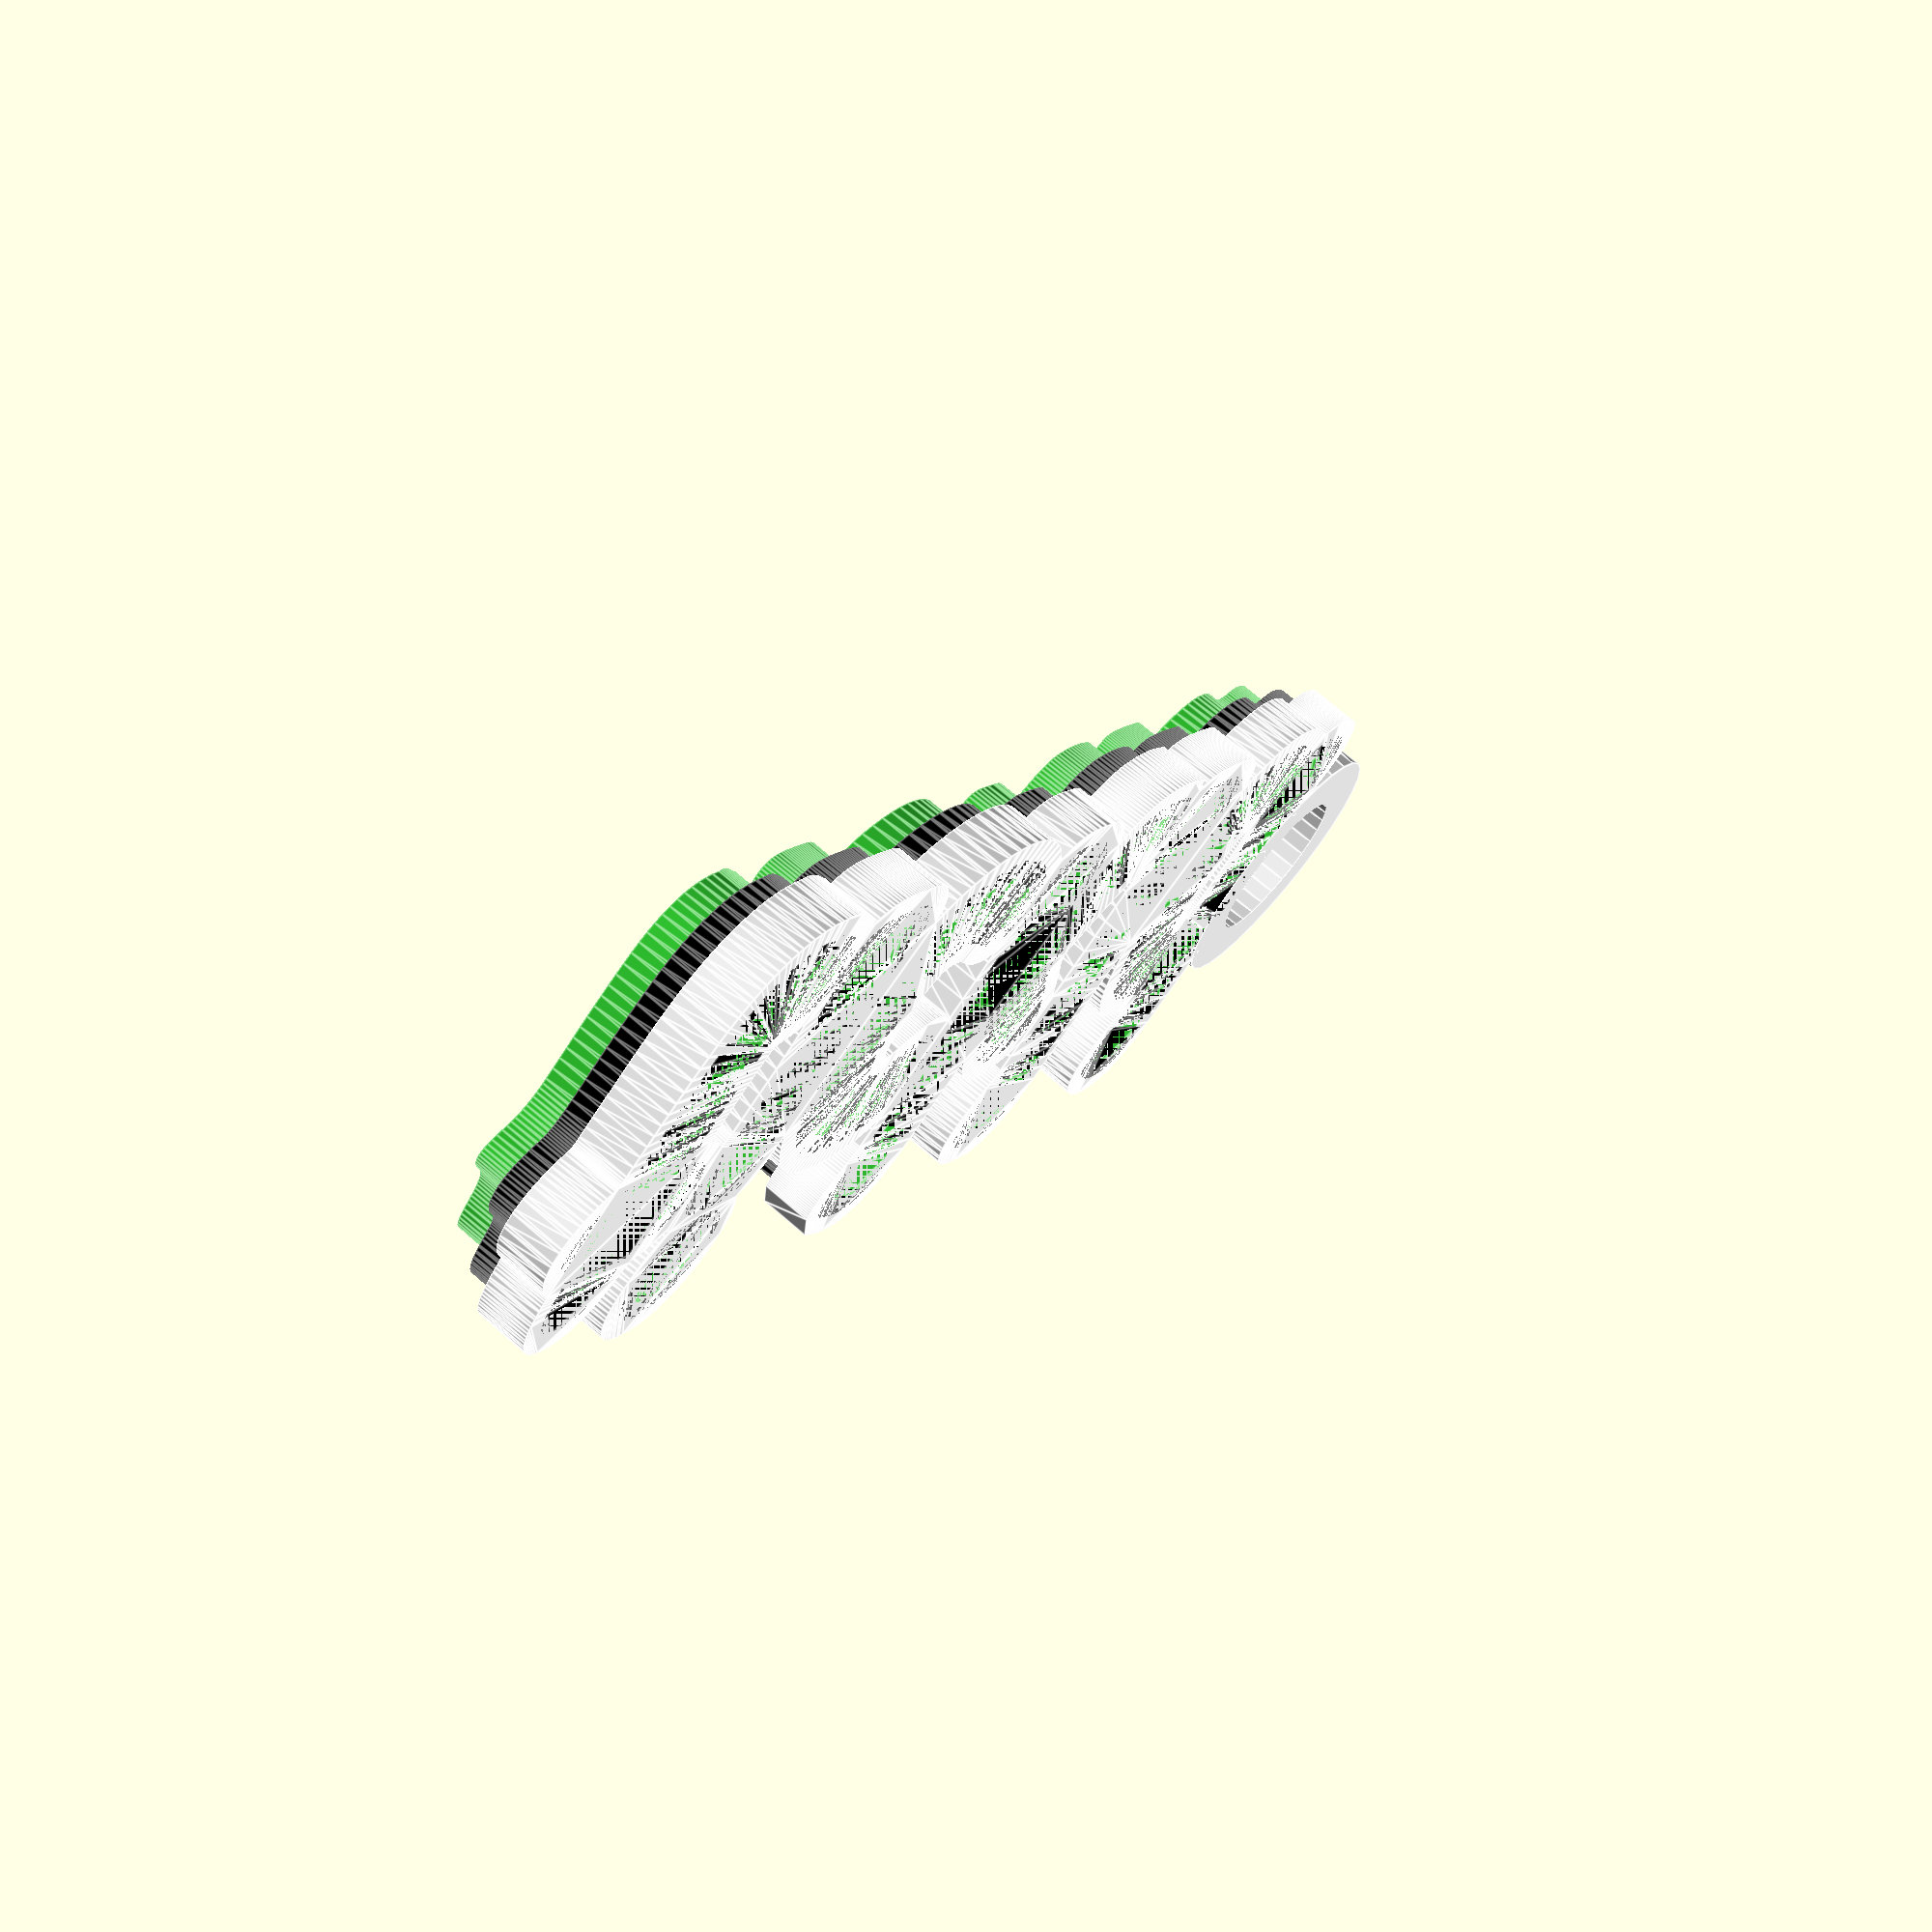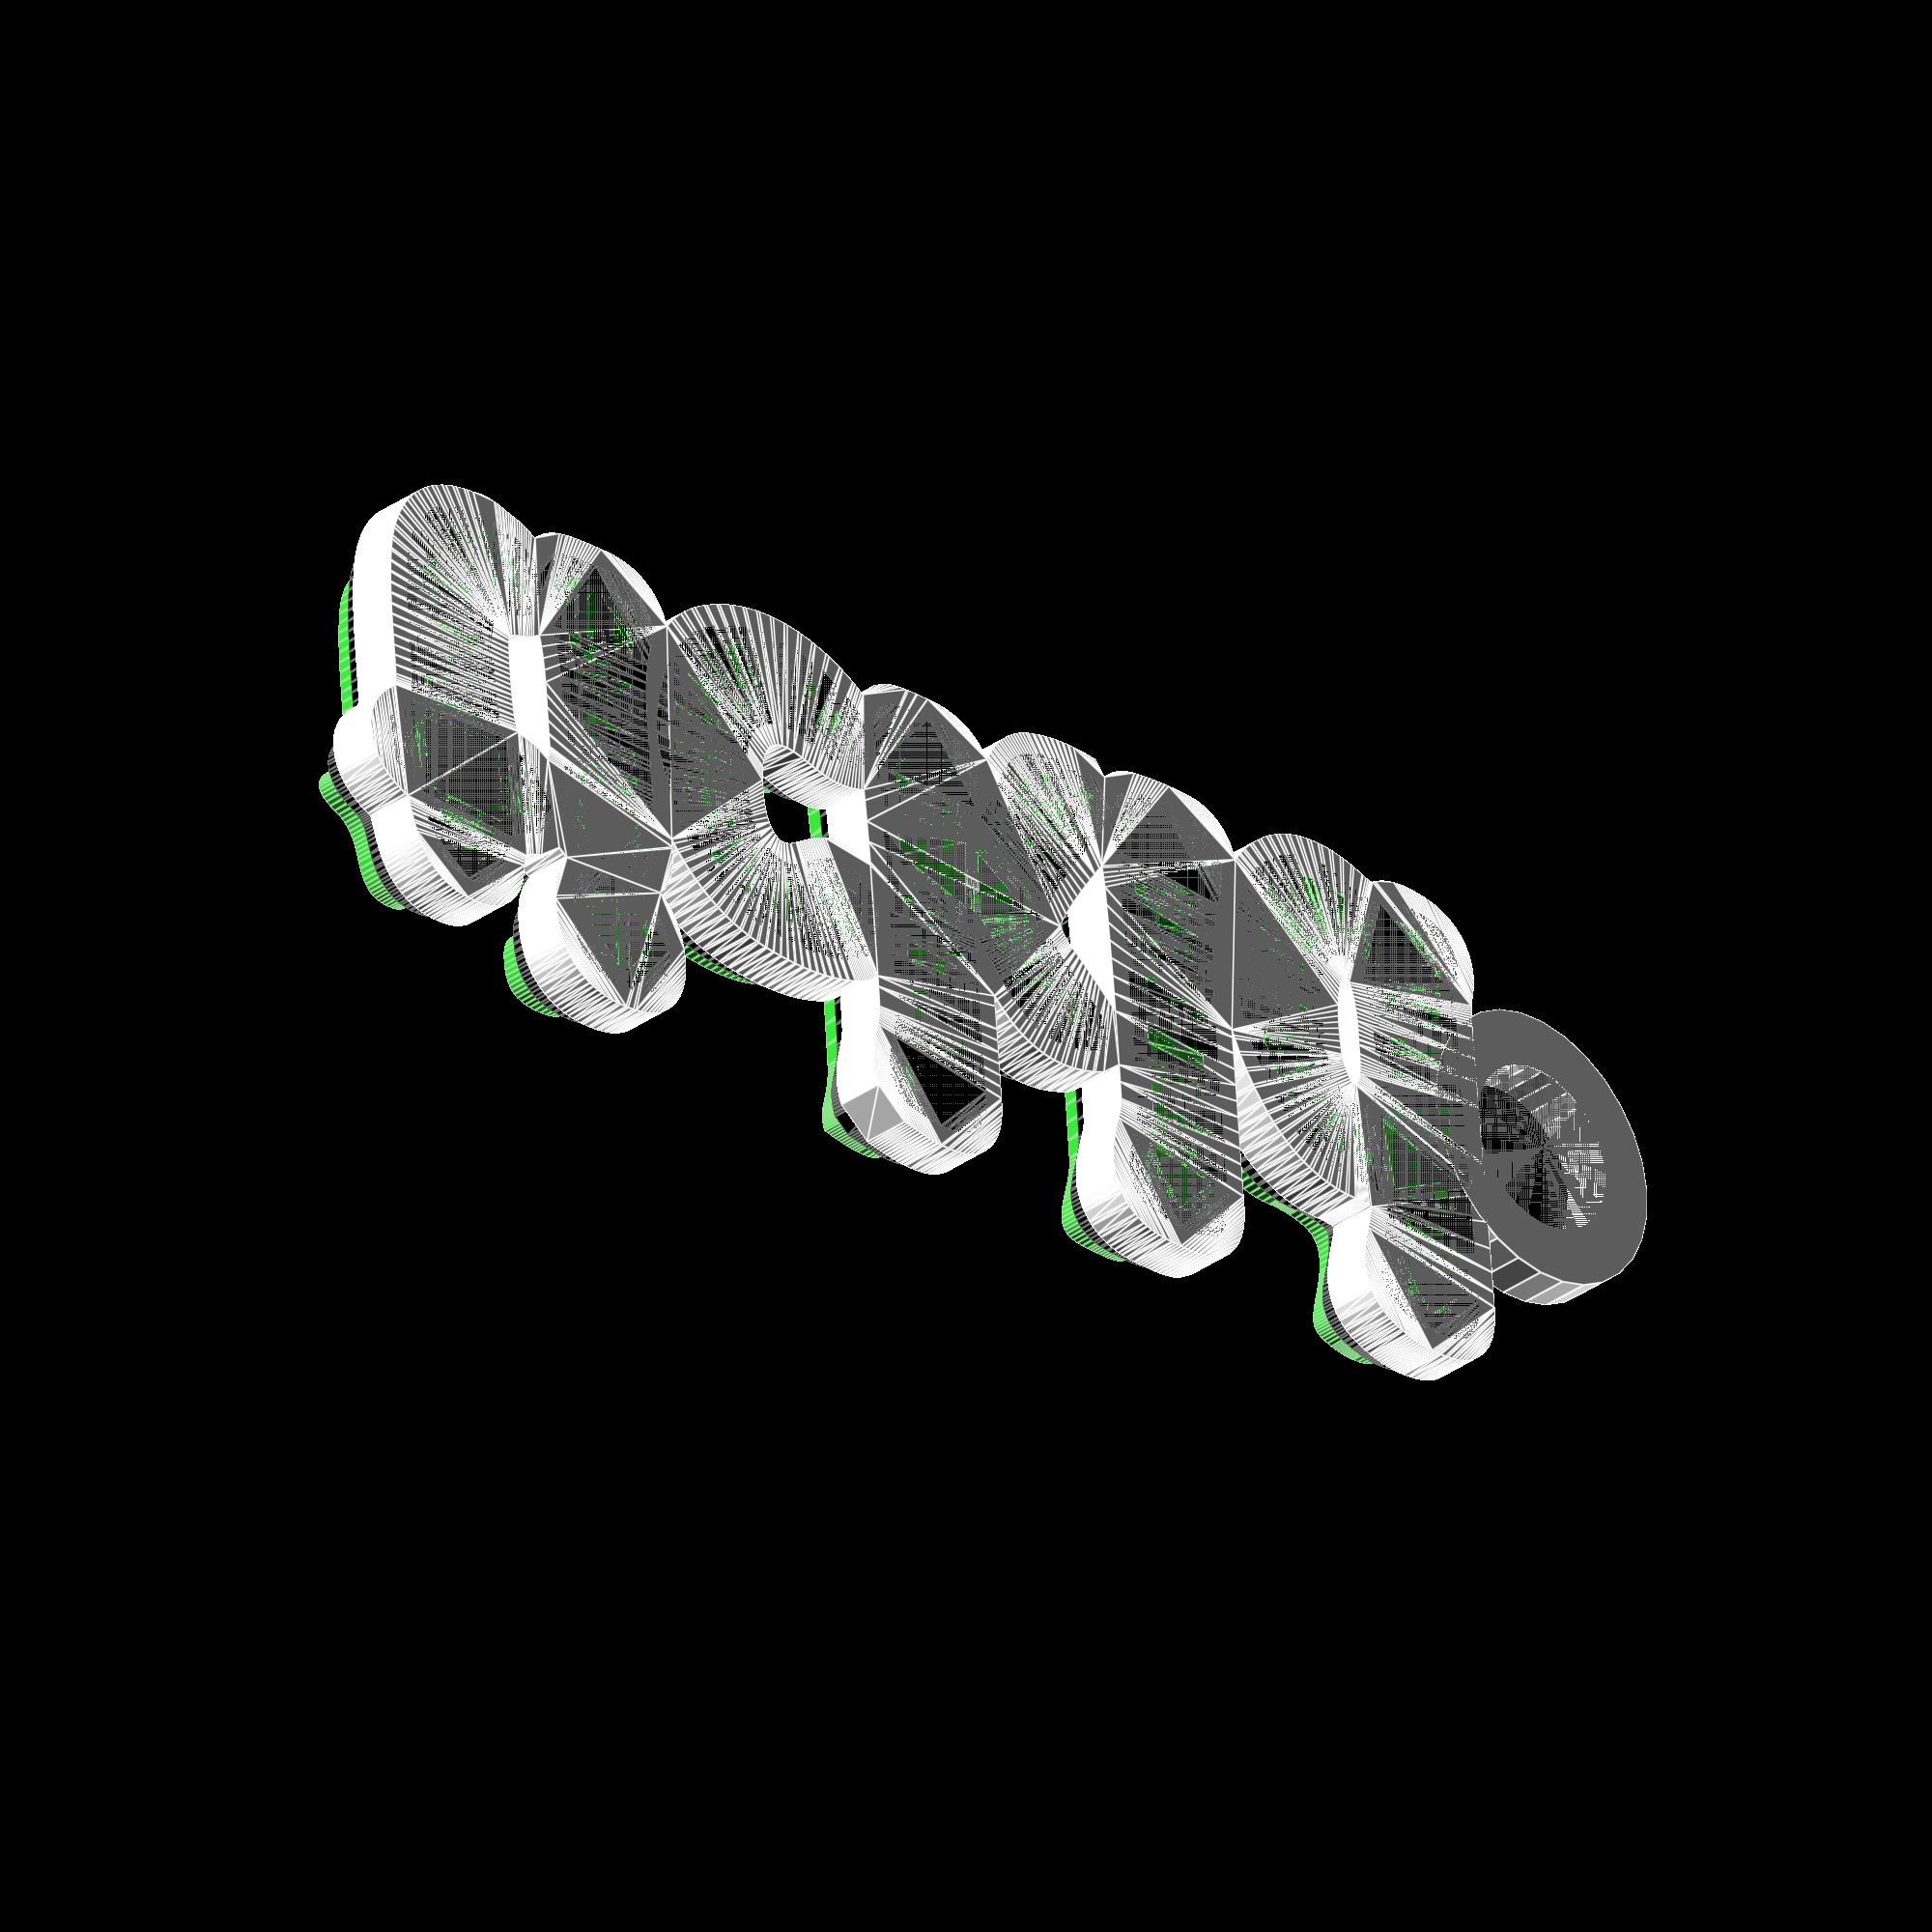
<openscad>
scale_factor = 1; //[.5:.25:5]
inner_section = 1; //[1:On,2:Off]
inner_height = 4; //[2:1:20]
middle_section = 1; //[1:On,2:Off]
middle_height = 3; //[2:1:20]
outer_section = 1; //[1:On,2:Off]
outer_height = 2; //[2:1:20]
//What layer height will you be printing at? This is useful for determining your Z-pause height.
layer_height = .2; //[.1:.05:.3]
//Only works at scale factors of 2 or below
keychain = 1; //[1:On,2:Off]
keychain_ring_height = 2; //[2:1:20]

/*[Hidden]*/

e = .001; //epsilon

scale(scale_factor){
    if(inner_section == 1){
        color("limegreen"){
            linear_extrude(height = inner_height / scale_factor){
                Logo_Full();
            }
        }
    }
    if(middle_section == 1){
        color("black"){
            linear_extrude(height = (middle_height / scale_factor) - (layer_height / scale_factor)){
                offset(r = .75){
                    Logo_Full();
                }
            }
        }
    }
    if(outer_section == 1){
        color("white"){
            linear_extrude(height = (outer_height / scale_factor) - (layer_height / scale_factor)){
                offset(r = 1.5){
                    Logo_Full();
                }
            }
        }
    }
}
if(keychain == 1){
    color("white"){
        translate([(25 * scale_factor) + 3.5,0,0]){
            difference(){
                cylinder(r = 5, h = keychain_ring_height - layer_height, $fn = 30);
                translate([0,0,-(e/2)]){
                    cylinder(r = 3, h = keychain_ring_height + e - layer_height + 2, $fn = 30);
                }
            }
        }
    }
}

module Logo_Full() {
    Logo_T();
    Logo_I_Body();
    Logo_I_Dot();
    Logo_C();
    Logo_K();
    Logo_L();
    difference(){
        Logo_D_Out();
        Logo_D_In();
    }
}
module Logo_D_In() {
    polygon(points = Logo_D_In_points(), paths = Logo_D_In_paths());
};
module Logo_D_Out() {
    polygon(points = Logo_D_Out_points(), paths = Logo_D_Out_paths());
};
module Logo_L() {
    polygon(points = Logo_L_points(), paths = Logo_L_paths());
};
module Logo_K() {
    polygon(points = Logo_K_points(), paths = Logo_K_paths());
};
module Logo_C() {
    polygon(points = Logo_C_points(), paths = Logo_C_paths());
};
module Logo_I_Dot() {
    polygon(points = Logo_I_Dot_points(), paths = Logo_I_Dot_paths());
};
module Logo_I_Body() {
    polygon(points = Logo_I_Body_points(), paths = Logo_I_Body_paths());
};
module Logo_T() {
    polygon(points = Logo_T_points(), paths = Logo_T_paths());
};

function Logo_T_paths() = [[
0,1,2,3,4,5,6,7,8,9,10,11,12,13,14,15,16,17,18,19,20,21,22,23,24,25,26,27,28,29,30,31,32,33,34,35,36,37,38,39,40,41,42,43,44,45,46,47,48,49,50,51,52,53,54,55,56,57,58,59,60,61,62,63,64,65,66,67,68,69,70,71,72,73,74,75,76,77,78,79,80,81,82,83,84,85,86,87,88,89,90,91,92,93,94,95,96,97,98,99,100,101,102,103,104,105,106,107,108,109,110,111,112,113,114,115,116,117,118,119,120,121,122,123,124,125,126,127,128,129,130,131,132,133,134,135,136,137,138,139,140,141,142,143,144,145,146,147,148,149,150,151,152,153,154,155,156,157,158,159,160,161,162,163,164,165,166,167,168,169,170,171,172,173,174,175,176,177,178,179,180,181,182,183,184,185,186,187,188,189,190,191]];
function Logo_T_points() = [
[-21.119503,-4.223990],[-21.260651,-4.074934],[-21.377155,-3.905875],[-21.470793,-3.714783],[-21.543339,-3.499631],[-21.596563,-3.258392],[-21.632246,-2.989041],[-21.652155,-2.689547],[-21.660196,-2.479688],[-21.667398,-2.269672],[-21.673594,-2.059539],[-21.678591,-1.849328],[-21.682215,-1.639075],[-21.684282,-1.428820],[-21.684618,-1.218601],[-21.683035,-1.008456],[-21.679354,-0.798420],[-21.673399,-0.588534],[-21.664984,-0.378836],[-21.653934,-0.169363],[-21.633612,0.090892],[-21.601900,0.344609],[-21.555937,0.589834],[-21.492868,0.824612],[-21.409826,1.046987],[-21.303957,1.255005],[-21.172394,1.446710],[-21.012281,1.620148],[-20.820757,1.773364],[-20.594963,1.904401],[-20.332035,2.011306],[-20.029119,2.092122],[-19.936357,2.114691],[-19.846367,2.143672],[-19.760233,2.179493],[-19.679037,2.222578],[-19.603868,2.273355],[-19.535810,2.332250],[-19.475946,2.399690],[-19.425360,2.476103],[-19.385136,2.561913],[-19.356361,2.657548],[-19.340115,2.763436],[-19.337490,2.880002],[-19.345179,2.977336],[-19.360731,3.067926],[-19.384058,3.151784],[-19.415058,3.228924],[-19.453642,3.299358],[-19.499710,3.363098],[-19.553171,3.420158],[-19.613932,3.470550],[-19.681894,3.514287],[-19.756966,3.551383],[-19.839052,3.581849],[-19.928057,3.605698],[-20.199759,3.679030],[-20.445963,3.772183],[-20.667555,3.884544],[-20.865419,4.015501],[-21.040438,4.164442],[-21.193487,4.330755],[-21.325460,4.513827],[-21.437233,4.713048],[-21.529690,4.927804],[-21.603716,5.157483],[-21.660185,5.401472],[-21.699993,5.659161],[-21.724154,5.796833],[-21.761091,5.917808],[-21.810240,6.022961],[-21.871027,6.113162],[-21.942881,6.189285],[-22.025225,6.252200],[-22.117493,6.302782],[-22.219109,6.341900],[-22.329498,6.370428],[-22.448095,6.389238],[-22.574324,6.399203],[-22.707611,6.401193],[-22.895082,6.392891],[-23.065111,6.371893],[-23.218737,6.336741],[-23.357002,6.285975],[-23.480947,6.218136],[-23.591608,6.131766],[-23.690025,6.025406],[-23.777243,5.897595],[-23.854294,5.746878],[-23.922220,5.571792],[-23.982063,5.370880],[-24.034864,5.142682],[-24.068773,4.976779],[-24.103523,4.814149],[-24.141481,4.655397],[-24.185022,4.501126],[-24.236526,4.351937],[-24.298363,4.208435],[-24.372908,4.071220],[-24.462538,3.940898],[-24.569618,3.818070],[-24.696539,3.703339],[-24.845661,3.597307],[-25.019367,3.500579],[-25.220207,3.391781],[-25.386206,3.280217],[-25.517311,3.165884],[-25.613478,3.048780],[-25.674658,2.928902],[-25.700796,2.806247],[-25.691849,2.680813],[-25.647762,2.552597],[-25.568493,2.421596],[-25.453983,2.287807],[-25.304190,2.151229],[-25.119062,2.011857],[-24.965347,1.896069],[-24.830875,1.775962],[-24.714462,1.651335],[-24.614922,1.521983],[-24.531069,1.387705],[-24.461725,1.248296],[-24.405703,1.103554],[-24.361816,0.953275],[-24.328878,0.797255],[-24.305712,0.635293],[-24.291130,0.467184],[-24.283945,0.292727],[-24.277380,-0.094411],[-24.273615,-0.481580],[-24.271204,-0.868757],[-24.268686,-1.255922],[-24.264610,-1.643058],[-24.257517,-2.030141],[-24.245958,-2.417153],[-24.228476,-2.804072],[-24.203611,-3.190880],[-24.169914,-3.577556],[-24.125931,-3.964078],[-24.070200,-4.350428],[-23.993666,-4.722181],[-23.888014,-5.064286],[-23.752937,-5.376172],[-23.588121,-5.657269],[-23.393255,-5.907012],[-23.168028,-6.124831],[-22.912125,-6.310156],[-22.625235,-6.462417],[-22.307051,-6.581048],[-21.957249,-6.665478],[-21.575525,-6.715139],[-21.161566,-6.729459],[-21.061621,-6.753503],[-20.960001,-6.763197],[-20.856827,-6.760342],[-20.752214,-6.746746],[-20.646278,-6.724212],[-20.539139,-6.694546],[-20.430914,-6.659552],[-20.321716,-6.621031],[-20.211666,-6.580792],[-20.100880,-6.540637],[-19.989475,-6.502369],[-19.877565,-6.467795],[-19.761532,-6.430060],[-19.651159,-6.384709],[-19.547470,-6.331478],[-19.451485,-6.270094],[-19.364227,-6.200290],[-19.286724,-6.121800],[-19.219990,-6.034355],[-19.165054,-5.937685],[-19.122936,-5.831522],[-19.094658,-5.715597],[-19.081244,-5.589644],[-19.083715,-5.453392],[-19.101583,-5.325886],[-19.133509,-5.217168],[-19.178383,-5.125313],[-19.235096,-5.048398],[-19.302542,-4.984498],[-19.379612,-4.931692],[-19.465195,-4.888056],[-19.558187,-4.851667],[-19.657476,-4.820603],[-19.761957,-4.792939],[-19.870518,-4.766753],[-19.982054,-4.740123],[-20.273020,-4.660691],[-20.530474,-4.571390],[-20.756189,-4.470190],[-20.951941,-4.355065]];
function Logo_I_Body_paths() = [[
0,1,2,3,4,5,6,7,8,9,10,11,12,13,14,15,16,17,18,19,20,21,22,23,24,25,26,27,28,29,30,31,32,33,34,35,36,37,38,39,40,41,42,43,44,45,46,47,48,49,50,51,52,53,54,55,56,57,58,59,60,61,62,63,64,65,66,67,68,69,70,71,72,73,74,75,76,77,78,79,80,81,82,83,84,85,86,87,88,89,90,91,92,93,94,95,96,97,98,99,100,101,102,103,104,105,106,107]];
function Logo_I_Body_points() = [
[-14.390816,-2.423389],[-14.397816,-2.029156],[-14.399473,-1.638112],[-14.399067,-1.250840],[-14.399879,-0.867932],[-14.405182,-0.489973],[-14.405228,-0.291563],[-14.405346,-0.098117],[-14.405510,0.090818],[-14.405695,0.275690],[-14.405872,0.456950],[-14.406016,0.635048],[-14.406097,0.810434],[-14.406094,0.983560],[-14.405975,1.154874],[-14.405716,1.324829],[-14.405289,1.493873],[-14.404665,1.662458],[-14.400822,2.135113],[-14.399647,2.525427],[-14.410070,2.840992],[-14.441019,3.089400],[-14.501423,3.278240],[-14.600207,3.415103],[-14.746300,3.507581],[-14.948631,3.563264],[-15.216128,3.589743],[-15.557717,3.594609],[-15.982326,3.585451],[-16.498884,3.569861],[-16.742477,3.555149],[-16.953875,3.525238],[-17.133835,3.479164],[-17.283125,3.415964],[-17.402506,3.334676],[-17.492743,3.234333],[-17.554598,3.113975],[-17.588833,2.972636],[-17.596214,2.809355],[-17.577501,2.623166],[-17.533463,2.413107],[-17.464853,2.178215],[-17.420603,2.049123],[-17.373171,1.920840],[-17.323929,1.793038],[-17.274246,1.665389],[-17.225491,1.537563],[-17.179033,1.409233],[-17.136244,1.280070],[-17.098488,1.149747],[-17.067141,1.017933],[-17.043568,0.884302],[-17.029137,0.748525],[-17.025221,0.610274],[-17.026005,0.108265],[-17.018881,-0.394222],[-17.008663,-0.896862],[-17.000164,-1.399331],[-16.998196,-1.901304],[-17.007568,-2.402452],[-17.033096,-2.902452],[-17.079592,-3.400980],[-17.151867,-3.897709],[-17.254730,-4.392313],[-17.393000,-4.884468],[-17.571484,-5.373849],[-17.631042,-5.543981],[-17.665499,-5.701862],[-17.675415,-5.847255],[-17.661362,-5.979926],[-17.623901,-6.099643],[-17.563606,-6.206172],[-17.481041,-6.299277],[-17.376772,-6.378727],[-17.251369,-6.444287],[-17.105398,-6.495721],[-16.939428,-6.532797],[-16.754023,-6.555284],[-16.613062,-6.564969],[-16.471855,-6.572336],[-16.330435,-6.577598],[-16.188843,-6.580968],[-16.047113,-6.582657],[-15.905284,-6.582879],[-15.763391,-6.581847],[-15.621473,-6.579772],[-15.479566,-6.576866],[-15.337707,-6.573343],[-15.195933,-6.569415],[-15.054282,-6.565292],[-14.821071,-6.548945],[-14.609478,-6.514350],[-14.420568,-6.461771],[-14.255408,-6.391470],[-14.115062,-6.303715],[-14.000594,-6.198770],[-13.913074,-6.076896],[-13.853565,-5.938361],[-13.823134,-5.783427],[-13.822847,-5.612360],[-13.853766,-5.425423],[-13.916964,-5.222881],[-14.053123,-4.822797],[-14.160995,-4.421785],[-14.243862,-4.020435],[-14.304999,-3.619331],[-14.347686,-3.219064],[-14.375198,-2.820222]];
function Logo_I_Dot_paths() = [[
0,1,2,3,4,5,6,7,8,9,10,11,12,13,14,15,16,17,18,19,20,21,22,23,24,25,26,27,28,29,30,31,32,33,34,35,36,37,38,39,40,41,42,43,44,45,46,47]];
function Logo_I_Dot_points() = [
[-14.446308,5.814731],[-14.346392,5.951746],[-14.268054,6.108377],[-14.210868,6.284973],[-14.174398,6.481879],[-14.158213,6.699440],[-14.162566,6.925189],[-14.188563,7.130022],[-14.236495,7.314197],[-14.306646,7.477972],[-14.399302,7.621605],[-14.514755,7.745355],[-14.653289,7.849480],[-14.815191,7.934237],[-15.000751,7.999886],[-15.210257,8.046683],[-15.443995,8.074890],[-15.702250,8.084762],[-15.970926,8.077719],[-16.211683,8.054370],[-16.425432,8.013942],[-16.613096,7.955667],[-16.775585,7.878769],[-16.913822,7.782481],[-17.028721,7.666028],[-17.121201,7.528639],[-17.192177,7.369545],[-17.242567,7.187972],[-17.273289,6.983149],[-17.285259,6.754304],[-17.280529,6.505296],[-17.258959,6.285285],[-17.219042,6.092888],[-17.159279,5.926722],[-17.078165,5.785405],[-16.974197,5.667554],[-16.845873,5.571787],[-16.691687,5.496720],[-16.510138,5.440971],[-16.299723,5.403158],[-16.058935,5.381897],[-15.786275,5.375807],[-15.523199,5.385202],[-15.284727,5.411789],[-15.070427,5.455915],[-14.879866,5.517926],[-14.712615,5.598168],[-14.568240,5.696988]];
function Logo_C_paths() = [[
0,1,2,3,4,5,6,7,8,9,10,11,12,13,14,15,16,17,18,19,20,21,22,23,24,25,26,27,28,29,30,31,32,33,34,35,36,37,38,39,40,41,42,43,44,45,46,47,48,49,50,51,52,53,54,55,56,57,58,59,60,61,62,63,64,65,66,67,68,69,70,71,72,73,74,75,76,77,78,79,80,81,82,83,84,85,86,87,88,89,90,91,92,93,94,95,96,97,98,99,100,101,102,103,104,105,106,107,108,109,110,111,112,113,114,115,116,117,118,119,120,121,122,123,124,125,126,127,128,129,130,131,132,133,134,135,136,137,138,139,140,141,142,143,144,145,146,147,148,149,150,151,152,153,154,155,156,157,158,159,160,161,162,163,164,165,166,167]];
function Logo_C_points() = [
[-3.660010,2.046960],[-3.667507,1.939656],[-3.688710,1.832287],[-3.723535,1.725016],[-3.771896,1.618007],[-3.833708,1.511422],[-3.908887,1.405426],[-3.986659,1.314191],[-4.068859,1.235437],[-4.155200,1.168965],[-4.245392,1.114575],[-4.339150,1.072065],[-4.436185,1.041237],[-4.536209,1.021890],[-4.638934,1.013823],[-4.744070,1.016838],[-4.851332,1.030734],[-4.960431,1.055310],[-5.071078,1.090369],[-5.161613,1.124325],[-5.251512,1.160256],[-5.340779,1.198024],[-5.429418,1.237490],[-5.517436,1.278518],[-5.604836,1.320968],[-5.691624,1.364704],[-5.777803,1.409587],[-5.863380,1.455479],[-5.948358,1.502242],[-6.032742,1.549740],[-6.116537,1.597832],[-6.574803,1.818581],[-7.012182,1.944045],[-7.425961,1.982705],[-7.813429,1.943042],[-8.171872,1.833540],[-8.498580,1.662681],[-8.790838,1.438948],[-9.045936,1.170821],[-9.261158,0.866785],[-9.433795,0.535320],[-9.561132,0.184910],[-9.640458,-0.175963],[-9.666424,-0.362208],[-9.688736,-0.550066],[-9.707098,-0.739175],[-9.721217,-0.929173],[-9.730797,-1.119699],[-9.735542,-1.310395],[-9.735161,-1.500900],[-9.729355,-1.690852],[-9.717831,-1.879890],[-9.700294,-2.067655],[-9.676448,-2.253785],[-9.646000,-2.437921],[-9.547384,-2.845119],[-9.406440,-3.227857],[-9.223658,-3.580975],[-8.999523,-3.899314],[-8.734526,-4.177717],[-8.429151,-4.411023],[-8.083889,-4.594077],[-7.699225,-4.721719],[-7.275649,-4.788792],[-6.813647,-4.790137],[-6.313707,-4.720597],[-5.776316,-4.575010],[-5.612845,-4.518827],[-5.450228,-4.461281],[-5.287841,-4.404847],[-5.125060,-4.351998],[-4.961260,-4.305204],[-4.795818,-4.266936],[-4.628109,-4.239668],[-4.457510,-4.225870],[-4.283395,-4.228014],[-4.105143,-4.248570],[-3.922127,-4.290013],[-3.733725,-4.354812],[-3.686154,-4.516919],[-3.659636,-4.667737],[-3.652827,-4.808047],[-3.664384,-4.938625],[-3.692961,-5.060257],[-3.737214,-5.173722],[-3.795800,-5.279801],[-3.867373,-5.379274],[-3.950591,-5.472923],[-4.044107,-5.561530],[-4.146578,-5.645873],[-4.256660,-5.726733],[-4.726150,-6.022457],[-5.211094,-6.265858],[-5.708529,-6.457677],[-6.215495,-6.598649],[-6.729025,-6.689511],[-7.246156,-6.731002],[-7.763927,-6.723861],[-8.279374,-6.668827],[-8.789534,-6.566635],[-9.291442,-6.418022],[-9.782137,-6.223728],[-10.258657,-5.984489],[-10.632267,-5.733269],[-10.981147,-5.416095],[-11.302067,-5.043380],[-11.591800,-4.625534],[-11.847121,-4.172968],[-12.064800,-3.696095],[-12.241611,-3.205329],[-12.374325,-2.711080],[-12.459717,-2.223763],[-12.494557,-1.753787],[-12.475621,-1.311565],[-12.399680,-0.907510],[-12.341144,-0.684823],[-12.286819,-0.461191],[-12.234375,-0.237354],[-12.181477,-0.014054],[-12.125793,0.207970],[-12.064986,0.427975],[-11.996730,0.645223],[-11.918685,0.858971],[-11.828521,1.068478],[-11.723905,1.273005],[-11.602504,1.471809],[-11.461984,1.664151],[-11.264603,1.898490],[-11.057994,2.118583],[-10.841928,2.324095],[-10.616172,2.514688],[-10.380500,2.690029],[-10.134679,2.849779],[-9.878477,2.993602],[-9.611668,3.121163],[-9.334018,3.232124],[-9.045299,3.326151],[-8.745279,3.402905],[-8.433729,3.462053],[-8.131131,3.506757],[-7.829192,3.544337],[-7.527851,3.573929],[-7.227053,3.594669],[-6.926737,3.605692],[-6.626848,3.606134],[-6.327325,3.595131],[-6.028113,3.571818],[-5.729154,3.535331],[-5.430388,3.484806],[-5.131758,3.419377],[-4.833207,3.338181],[-4.734621,3.305453],[-4.640887,3.267907],[-4.551719,3.225782],[-4.466832,3.179318],[-4.385941,3.128758],[-4.308760,3.074339],[-4.235004,3.016304],[-4.164389,2.954891],[-4.096628,2.890342],[-4.031438,2.822895],[-3.968532,2.752793],[-3.907624,2.680274],[-3.831098,2.576789],[-3.768787,2.472259],[-3.720608,2.366848],[-3.686476,2.260719],[-3.666305,2.154035]];
function Logo_K_paths() = [[
0,1,2,3,4,5,6,7,8,9,10,11,12,13,14,15,16,17,18,19,20,21,22,23,24,25,26,27,28,29,30,31,32,33,34,35,36,37,38,39,40,41,42,43,44,45,46,47,48,49,50,51,52,53,54,55,56,57,58,59,60,61,62,63,64,65,66,67,68,69,70,71,72,73,74,75,76,77,78,79,80,81,82,83,84,85,86,87,88,89,90,91,92,93,94,95,96,97,98,99,100,101,102,103,104,105,106,107,108,109,110,111,112,113,114,115,116,117,118,119,120,121,122,123,124,125,126,127,128,129,130,131,132,133,134,135,136,137,138,139,140,141,142,143,144,145,146,147,148,149,150,151,152,153,154,155,156,157,158,159,160,161,162,163,164,165,166,167,168,169,170,171,172,173,174,175,176,177,178,179,180,181,182,183,184,185,186,187,188,189,190,191,192,193,194,195,196,197,198,199,200,201,202,203,204,205,206,207,208,209,210,211,212,213,214,215,216,217,218,219,220,221,222,223,224,225,226,227,228,229,230,231,232,233,234,235,236,237,238,239,240,241,242,243,244,245,246,247,248,249,250,251,252,253,254,255,256,257,258,259,260,261,262,263,264,265,266,267,268,269,270,271,272,273,274,275,276,277,278,279,280,281,282,283,284,285,286,287]];
function Logo_K_points() = [
[1.870089,0.222585],[1.948366,0.291616],[2.022209,0.366371],[2.092899,0.444717],[2.161710,0.524519],[2.229922,0.603643],[2.298813,0.679955],[2.385203,0.773620],[2.470075,0.868705],[2.553550,0.965076],[2.635749,1.062601],[2.716794,1.161144],[2.796803,1.260574],[2.875897,1.360754],[2.954197,1.461551],[3.031824,1.562832],[3.108898,1.664462],[3.185541,1.766308],[3.261872,1.868237],[3.502872,2.170585],[3.745370,2.431525],[3.992431,2.651406],[4.247120,2.830581],[4.512505,2.969401],[4.791650,3.068218],[5.087619,3.127383],[5.403480,3.147247],[5.742296,3.128162],[6.107133,3.070479],[6.501060,2.974551],[6.927137,2.840729],[6.943399,2.832183],[6.957996,2.818923],[6.970755,2.801771],[6.981506,2.781553],[6.990075,2.759088],[6.996293,2.735202],[6.999986,2.710716],[7.000983,2.686454],[6.999115,2.663239],[6.994208,2.641894],[6.986091,2.623240],[6.974588,2.608103],[6.827081,2.462069],[6.682652,2.318087],[6.540813,2.176210],[6.401070,2.036488],[6.262928,1.898970],[6.125894,1.763707],[5.989475,1.630751],[5.853176,1.500152],[5.716508,1.371960],[5.578973,1.246226],[5.440080,1.123001],[5.299334,1.002334],[5.218079,0.930127],[5.141800,0.855316],[5.069780,0.778285],[5.001307,0.699416],[4.935665,0.619093],[4.872142,0.537701],[4.810022,0.455625],[4.748593,0.373247],[4.687138,0.290951],[4.624946,0.209121],[4.561299,0.128141],[4.495485,0.048396],[4.397091,-0.079438],[4.320011,-0.205566],[4.262999,-0.330376],[4.224816,-0.454257],[4.204217,-0.577596],[4.199962,-0.700781],[4.210809,-0.824201],[4.235511,-0.948242],[4.272831,-1.073294],[4.321523,-1.199742],[4.380347,-1.327976],[4.448059,-1.458381],[4.642599,-1.799896],[4.848614,-2.133416],[5.064701,-2.459920],[5.289452,-2.780384],[5.521464,-3.095784],[5.759328,-3.407099],[6.001640,-3.715305],[6.246997,-4.021379],[6.493989,-4.326299],[6.741214,-4.631041],[6.987263,-4.936582],[7.230734,-5.243900],[7.296332,-5.326840],[7.362219,-5.409870],[7.427763,-5.493951],[7.492330,-5.580047],[7.555282,-5.669123],[7.615988,-5.762135],[7.673812,-5.860049],[7.728124,-5.963829],[7.778282,-6.074434],[7.823656,-6.192830],[7.863613,-6.319975],[7.897516,-6.456837],[7.672497,-6.491797],[7.448627,-6.521151],[7.225804,-6.544446],[7.003921,-6.561223],[6.782878,-6.571033],[6.562569,-6.573420],[6.342891,-6.567926],[6.123741,-6.554099],[5.905014,-6.531483],[5.686607,-6.499625],[5.468417,-6.458069],[5.250336,-6.406359],[5.083206,-6.353154],[4.930385,-6.285550],[4.790785,-6.204761],[4.663320,-6.112007],[4.546898,-6.008502],[4.440436,-5.895463],[4.342842,-5.774108],[4.253030,-5.645653],[4.169911,-5.511315],[4.092399,-5.372309],[4.019405,-5.229854],[3.949841,-5.085165],[3.808822,-4.805012],[3.641765,-4.507092],[3.454873,-4.199242],[3.254350,-3.889300],[3.046400,-3.585104],[2.837226,-3.294491],[2.633030,-3.025301],[2.440015,-2.785372],[2.264388,-2.582542],[2.112348,-2.424648],[1.990100,-2.319529],[1.903846,-2.275024],[1.800802,-2.297758],[1.710480,-2.327531],[1.632112,-2.363931],[1.564928,-2.406548],[1.508160,-2.454973],[1.461037,-2.508792],[1.422790,-2.567594],[1.392649,-2.630969],[1.369846,-2.698506],[1.353610,-2.769792],[1.343173,-2.844421],[1.337765,-2.921974],[1.334394,-3.058171],[1.335116,-3.193711],[1.339711,-3.328702],[1.347962,-3.463251],[1.359647,-3.597463],[1.374548,-3.731447],[1.392445,-3.865308],[1.413121,-3.999155],[1.436355,-4.133091],[1.461928,-4.267224],[1.489621,-4.401663],[1.519216,-4.536511],[1.560221,-4.766464],[1.575082,-4.976079],[1.563963,-5.165746],[1.527028,-5.335850],[1.464443,-5.486783],[1.376371,-5.618930],[1.262978,-5.732683],[1.124428,-5.828432],[0.960884,-5.906560],[0.772513,-5.967461],[0.559479,-6.011521],[0.321947,-6.039128],[0.300293,-6.040688],[0.278611,-6.041990],[0.256905,-6.043073],[0.235176,-6.043972],[0.213429,-6.044722],[0.191667,-6.045361],[0.169894,-6.045926],[0.148114,-6.046451],[0.126328,-6.046975],[0.104543,-6.047532],[0.082760,-6.048157],[0.060981,-6.048890],[-0.420305,-6.064658],[-0.818730,-6.070828],[-1.141723,-6.060734],[-1.396711,-6.027713],[-1.591123,-5.965101],[-1.732386,-5.866236],[-1.827926,-5.724454],[-1.885174,-5.533092],[-1.911554,-5.285487],[-1.914497,-4.974974],[-1.901428,-4.594890],[-1.879776,-4.138572],[-1.846143,-3.340104],[-1.820086,-2.541459],[-1.801053,-1.742663],[-1.788489,-0.943743],[-1.781841,-0.144726],[-1.780558,0.654365],[-1.784086,1.453498],[-1.791873,2.252651],[-1.803364,3.051797],[-1.818009,3.850909],[-1.835253,4.649960],[-1.854543,5.448924],[-1.861152,5.582005],[-1.874016,5.715253],[-1.892537,5.848565],[-1.916114,5.981833],[-1.944146,6.114951],[-1.976033,6.247815],[-2.011175,6.380318],[-2.048971,6.512354],[-2.088820,6.643819],[-2.130123,6.774606],[-2.172279,6.904610],[-2.214688,7.033724],[-2.240847,7.117249],[-2.263720,7.199724],[-2.282989,7.281561],[-2.298330,7.363172],[-2.309423,7.444969],[-2.315949,7.527366],[-2.317584,7.610773],[-2.314009,7.695602],[-2.304902,7.782267],[-2.289943,7.871179],[-2.268811,7.962750],[-2.241184,8.057392],[-2.113955,8.083397],[-1.987121,8.111014],[-1.860611,8.139644],[-1.734360,8.168684],[-1.608297,8.197536],[-1.482355,8.225595],[-1.356465,8.252264],[-1.230561,8.276938],[-1.104572,8.299019],[-0.978431,8.317905],[-0.852070,8.332994],[-0.725420,8.343686],[-0.453426,8.353866],[-0.213202,8.346004],[-0.003161,8.318836],[0.178284,8.271095],[0.332721,8.201517],[0.461736,8.108835],[0.566917,7.991782],[0.649850,7.849094],[0.712124,7.679504],[0.755325,7.481747],[0.781041,7.254556],[0.790859,6.996666],[0.794381,6.555107],[0.797201,6.113537],[0.799441,5.671961],[0.801221,5.230377],[0.802661,4.788787],[0.803881,4.347191],[0.805001,3.905591],[0.806141,3.463987],[0.807422,3.022379],[0.808963,2.580770],[0.810885,2.139159],[0.813308,1.697547],[0.814226,1.551897],[0.816349,1.406380],[0.821185,1.261404],[0.830244,1.117376],[0.845036,0.974703],[0.867067,0.833792],[0.897848,0.695051],[0.938887,0.558888],[0.991693,0.425708],[1.057775,0.295920],[1.138641,0.169931],[1.235802,0.048146],[1.367503,0.038008],[1.487106,0.046400],[1.595889,0.071187],[1.695128,0.110237],[1.786102,0.161414]];
function Logo_L_paths() = [[
0,1,2,3,4,5,6,7,8,9,10,11,12,13,14,15,16,17,18,19,20,21,22,23,24,25,26,27,28,29,30,31,32,33,34,35,36,37,38,39,40,41,42,43,44,45,46,47,48,49,50,51,52,53,54,55,56,57,58,59,60,61,62,63,64,65,66,67,68,69,70,71,72,73,74,75,76,77,78,79,80,81,82,83,84,85,86,87,88,89,90,91,92,93,94,95,96,97,98,99,100,101,102,103,104,105,106,107,108,109,110,111,112,113,114,115,116,117,118,119,120,121,122,123,124,125,126,127,128,129,130,131,132,133,134,135,136,137,138,139,140,141,142,143]];
function Logo_L_points() = [
[9.608809,5.249835],[9.590940,5.401834],[9.564368,5.553781],[9.530385,5.705651],[9.490273,5.857424],[9.445323,6.009078],[9.396816,6.160589],[9.346044,6.311935],[9.294289,6.463096],[9.242839,6.614047],[9.192981,6.764766],[9.146000,6.915232],[9.080555,7.158296],[9.038931,7.374766],[9.022264,7.565888],[9.031690,7.732907],[9.068342,7.877068],[9.133360,7.999616],[9.227880,8.101797],[9.353039,8.184856],[9.509971,8.250039],[9.699814,8.298592],[9.923703,8.331758],[10.182776,8.350783],[10.322276,8.357852],[10.462016,8.366097],[10.601785,8.374555],[10.741370,8.382255],[10.880561,8.388230],[11.019142,8.391514],[11.156903,8.391139],[11.293633,8.386138],[11.429119,8.375544],[11.563148,8.358389],[11.695511,8.333706],[11.825992,8.300528],[11.937584,8.197120],[12.028246,8.089475],[12.100124,7.978037],[12.155367,7.863252],[12.196125,7.745565],[12.224543,7.625422],[12.242773,7.503266],[12.252963,7.379545],[12.257262,7.254703],[12.257816,7.129184],[12.256779,7.003435],[12.256293,6.877901],[12.259081,6.268270],[12.262388,5.658640],[12.266025,5.049010],[12.269798,4.439382],[12.273517,3.829753],[12.276987,3.220125],[12.280012,2.610496],[12.282404,2.000868],[12.283972,1.391239],[12.284517,0.781610],[12.283854,0.171980],[12.281786,-0.437651],[12.284479,-0.806361],[12.296123,-1.173398],[12.316965,-1.538787],[12.347248,-1.902553],[12.387220,-2.264721],[12.437126,-2.625315],[12.497211,-2.984360],[12.567718,-3.341882],[12.648897,-3.697901],[12.740992,-4.052446],[12.844244,-4.405540],[12.958903,-4.757208],[12.981813,-4.826228],[13.003403,-4.896045],[13.023571,-4.966557],[13.042215,-5.037657],[13.059237,-5.109242],[13.074533,-5.181209],[13.088007,-5.253448],[13.099552,-5.325857],[13.109074,-5.398331],[13.116470,-5.470765],[13.121638,-5.543053],[13.124477,-5.615092],[13.123764,-5.776967],[13.112776,-5.920850],[13.090526,-6.047654],[13.056032,-6.158299],[13.008315,-6.253697],[12.946388,-6.334763],[12.869276,-6.402412],[12.775989,-6.457560],[12.665549,-6.501122],[12.536970,-6.534015],[12.389274,-6.557150],[12.221473,-6.571445],[12.058806,-6.579971],[11.895905,-6.586891],[11.732819,-6.592193],[11.569597,-6.595864],[11.406287,-6.597894],[11.242940,-6.598269],[11.079604,-6.596977],[10.916328,-6.594010],[10.753162,-6.589351],[10.590156,-6.582991],[10.427357,-6.574918],[10.264813,-6.565122],[10.099177,-6.549794],[9.953101,-6.526364],[9.825678,-6.493706],[9.715993,-6.450696],[9.623134,-6.396208],[9.546189,-6.329117],[9.484244,-6.248303],[9.436390,-6.152637],[9.401711,-6.040997],[9.379297,-5.912256],[9.368234,-5.765291],[9.367608,-5.598978],[9.375689,-5.389938],[9.389024,-5.180826],[9.406597,-4.971704],[9.427386,-4.762630],[9.450367,-4.553666],[9.474522,-4.344870],[9.498830,-4.136304],[9.522269,-3.928026],[9.543818,-3.720100],[9.562459,-3.512582],[9.577167,-3.305533],[9.586923,-3.099015],[9.607610,-2.416380],[9.624054,-1.733579],[9.636538,-1.050638],[9.645336,-0.367584],[9.650732,0.315557],[9.653005,0.998760],[9.652432,1.681999],[9.649297,2.365246],[9.643875,3.048477],[9.636448,3.731665],[9.627293,4.414783],[9.616692,5.097806]];
function Logo_D_Out_paths() = [[
0,1,2,3,4,5,6,7,8,9,10,11,12,13,14,15,16,17,18,19,20,21,22,23,24,25,26,27,28,29,30,31,32,33,34,35,36,37,38,39,40,41,42,43,44,45,46,47,48,49,50,51,52,53,54,55,56,57,58,59,60,61,62,63,64,65,66,67,68,69,70,71,72,73,74,75,76,77,78,79,80,81,82,83,84,85,86,87,88,89,90,91,92,93,94,95,96,97,98,99,100,101,102,103,104,105,106,107,108,109,110,111,112,113,114,115,116,117,118,119,120,121,122,123,124,125,126,127,128,129,130,131,132,133,134,135,136,137,138,139,140,141,142,143,144,145,146,147,148,149,150,151,152,153,154,155,156,157,158,159,160,161,162,163,164,165,166,167,168,169,170,171,172,173,174,175,176,177,178,179]];
function Logo_D_Out_points() = [
[21.407976,8.067101],[21.281233,8.002928],[21.176733,7.934561],[21.093462,7.859941],[21.030411,7.777011],[20.986557,7.683712],[20.960894,7.577985],[20.952398,7.457773],[20.960060,7.321018],[20.982870,7.165661],[21.019806,6.989644],[21.052351,6.857522],[21.087677,6.725902],[21.125053,6.594666],[21.163750,6.463699],[21.203035,6.332880],[21.242182,6.202094],[21.280458,6.071221],[21.317131,5.940144],[21.351471,5.808746],[21.382746,5.676908],[21.410225,5.544513],[21.433176,5.411444],[21.465387,5.148435],[21.476290,4.913301],[21.464685,4.704190],[21.429375,4.519245],[21.369154,4.356613],[21.282824,4.214439],[21.169184,4.090869],[21.027037,3.984049],[20.855179,3.892125],[20.652411,3.813242],[20.417526,3.745546],[20.149328,3.687182],[20.075235,3.673561],[20.000757,3.660904],[19.925947,3.649267],[19.850863,3.638710],[19.775564,3.629292],[19.700106,3.621070],[19.624540,3.614101],[19.548925,3.608446],[19.473318,3.604162],[19.397772,3.601308],[19.322346,3.599941],[19.247095,3.600119],[18.919935,3.591289],[18.607897,3.556492],[18.310421,3.496629],[18.026943,3.412596],[17.756912,3.305292],[17.499762,3.175616],[17.254938,3.024466],[17.021877,2.852739],[16.800022,2.661335],[16.588820,2.451151],[16.387701,2.223086],[16.196110,1.978038],[15.907908,1.556086],[15.659650,1.126351],[15.449910,0.689140],[15.277263,0.244758],[15.140290,-0.206490],[15.037566,-0.664296],[14.967665,-1.128359],[14.929160,-1.598370],[14.920634,-2.074024],[14.940660,-2.555017],[14.987814,-3.041040],[15.060672,-3.531794],[15.100126,-3.739193],[15.146724,-3.944583],[15.200898,-4.147487],[15.263083,-4.347425],[15.333711,-4.543923],[15.413215,-4.736506],[15.502034,-4.924692],[15.600593,-5.108008],[15.709331,-5.285975],[15.828685,-5.458117],[15.959081,-5.623956],[16.100952,-5.783017],[16.378010,-6.047869],[16.668715,-6.274160],[16.972288,-6.461926],[17.287956,-6.611205],[17.614948,-6.722033],[17.952486,-6.794448],[18.299799,-6.828486],[18.656111,-6.824186],[19.020647,-6.781584],[19.392635,-6.700717],[19.771303,-6.581623],[20.155874,-6.424338],[20.322462,-6.351875],[20.481932,-6.290250],[20.635460,-6.239940],[20.784220,-6.201420],[20.929390,-6.175167],[21.072145,-6.161657],[21.213669,-6.161364],[21.355133,-6.174766],[21.497717,-6.202337],[21.642593,-6.244555],[21.790945,-6.301893],[21.943945,-6.374830],[22.055113,-6.426333],[22.168549,-6.467025],[22.283905,-6.497746],[22.400841,-6.519343],[22.519005,-6.532657],[22.638052,-6.538534],[22.757635,-6.537815],[22.877403,-6.531342],[22.997017,-6.519962],[23.116125,-6.504517],[23.234381,-6.485851],[23.351431,-6.464808],[23.549881,-6.420545],[23.724241,-6.366574],[23.874851,-6.302068],[24.002060,-6.226199],[24.106213,-6.138142],[24.187658,-6.037066],[24.246742,-5.922148],[24.283810,-5.792560],[24.299206,-5.647476],[24.293278,-5.486064],[24.266373,-5.307503],[24.218842,-5.110964],[24.186241,-4.985839],[24.158455,-4.860985],[24.135098,-4.736348],[24.115780,-4.611872],[24.100113,-4.487504],[24.087711,-4.363192],[24.078186,-4.238878],[24.071148,-4.114511],[24.066212,-3.990035],[24.062984,-3.865396],[24.061085,-3.740542],[24.060120,-3.615418],[24.060001,-3.087127],[24.063391,-2.368223],[24.069504,-1.495949],[24.077566,-0.507557],[24.086796,0.559711],[24.096411,1.668606],[24.105629,2.781882],[24.113670,3.862290],[24.119755,4.872586],[24.123108,5.775522],[24.122938,6.533851],[24.118475,7.110328],[24.108124,7.341120],[24.083380,7.543360],[24.042908,7.718707],[23.985382,7.868814],[23.909466,7.995339],[23.813820,8.099937],[23.697124,8.184266],[23.558029,8.249981],[23.395216,8.298738],[23.207344,8.332192],[22.993080,8.352003],[22.751093,8.359823],[22.663256,8.359358],[22.576220,8.356274],[22.489904,8.350614],[22.404234,8.342423],[22.319120,8.331746],[22.234488,8.318626],[22.150253,8.303108],[22.066338,8.285237],[21.982660,8.265057],[21.899141,8.242611],[21.815704,8.217944],[21.732260,8.191100],[21.557981,8.129140]];
function Logo_D_In_paths() = [[
0,1,2,3,4,5,6,7,8,9,10,11,12,13,14,15,16,17,18,19,20,21,22,23,24,25,26,27,28,29,30,31,32,33,34,35,36,37,38,39,40,41,42,43,44,45,46,47,48,49,50,51,52,53,54,55,56,57,58,59,60,61,62,63,64,65,66,67,68,69,70,71,72,73,74,75,76,77,78,79,80,81,82,83,84,85,86,87,88,89,90,91,92,93,94,95]];
function Logo_D_In_points() = [
[17.707863,0.407343],[17.754715,0.533683],[17.806540,0.658849],[17.862656,0.783037],[17.922384,0.906446],[17.985052,1.029271],[18.049978,1.151709],[18.116482,1.273959],[18.216436,1.439295],[18.323936,1.585181],[18.439081,1.712233],[18.561972,1.821068],[18.692707,1.912302],[18.831390,1.986551],[18.978113,2.044432],[19.132984,2.086560],[19.296101,2.113553],[19.467558,2.126026],[19.647463,2.124595],[19.835913,2.109879],[20.017241,2.080601],[20.182306,2.035051],[20.332277,1.974296],[20.468309,1.899397],[20.591570,1.811417],[20.703222,1.711422],[20.804426,1.600474],[20.896345,1.479635],[20.980146,1.349971],[21.056986,1.212544],[21.128035,1.068419],[21.194452,0.918658],[21.259737,0.747340],[21.311953,0.574752],[21.352549,0.401032],[21.382980,0.226321],[21.404699,0.050759],[21.419157,-0.125511],[21.427803,-0.302351],[21.432093,-0.479620],[21.433477,-0.657176],[21.433411,-0.834881],[21.433340,-1.012593],[21.434721,-1.190167],[21.440168,-1.389965],[21.442564,-1.589440],[21.441420,-1.788551],[21.436251,-1.987262],[21.426573,-2.185529],[21.411898,-2.383314],[21.391739,-2.580579],[21.365610,-2.777283],[21.333023,-2.973386],[21.293495,-3.168848],[21.246538,-3.363630],[21.191668,-3.557692],[21.114225,-3.780109],[21.022551,-3.985974],[20.917320,-4.174688],[20.799215,-4.345647],[20.668913,-4.498252],[20.527088,-4.631901],[20.374422,-4.745990],[20.211596,-4.839920],[20.039286,-4.913089],[19.858171,-4.964894],[19.668930,-4.994735],[19.472237,-5.002010],[19.278294,-4.986447],[19.092531,-4.948424],[18.915464,-4.888682],[18.747616,-4.807971],[18.589497,-4.707035],[18.441626,-4.586616],[18.304514,-4.447464],[18.178682,-4.290318],[18.064648,-4.115928],[17.962925,-3.925035],[17.874027,-3.718388],[17.798473,-3.496729],[17.725330,-3.228735],[17.665901,-2.960043],[17.619036,-2.690717],[17.583572,-2.420820],[17.558357,-2.150417],[17.542240,-1.879575],[17.534061,-1.608356],[17.532669,-1.336825],[17.536903,-1.065048],[17.545612,-0.793088],[17.557644,-0.521010],[17.571842,-0.248880],[17.583687,-0.113710],[17.603891,0.019301],[17.631771,0.150349],[17.666655,0.279630]];
</openscad>
<views>
elev=288.2 azim=126.5 roll=131.0 proj=p view=edges
elev=32.3 azim=185.3 roll=135.3 proj=o view=edges
</views>
